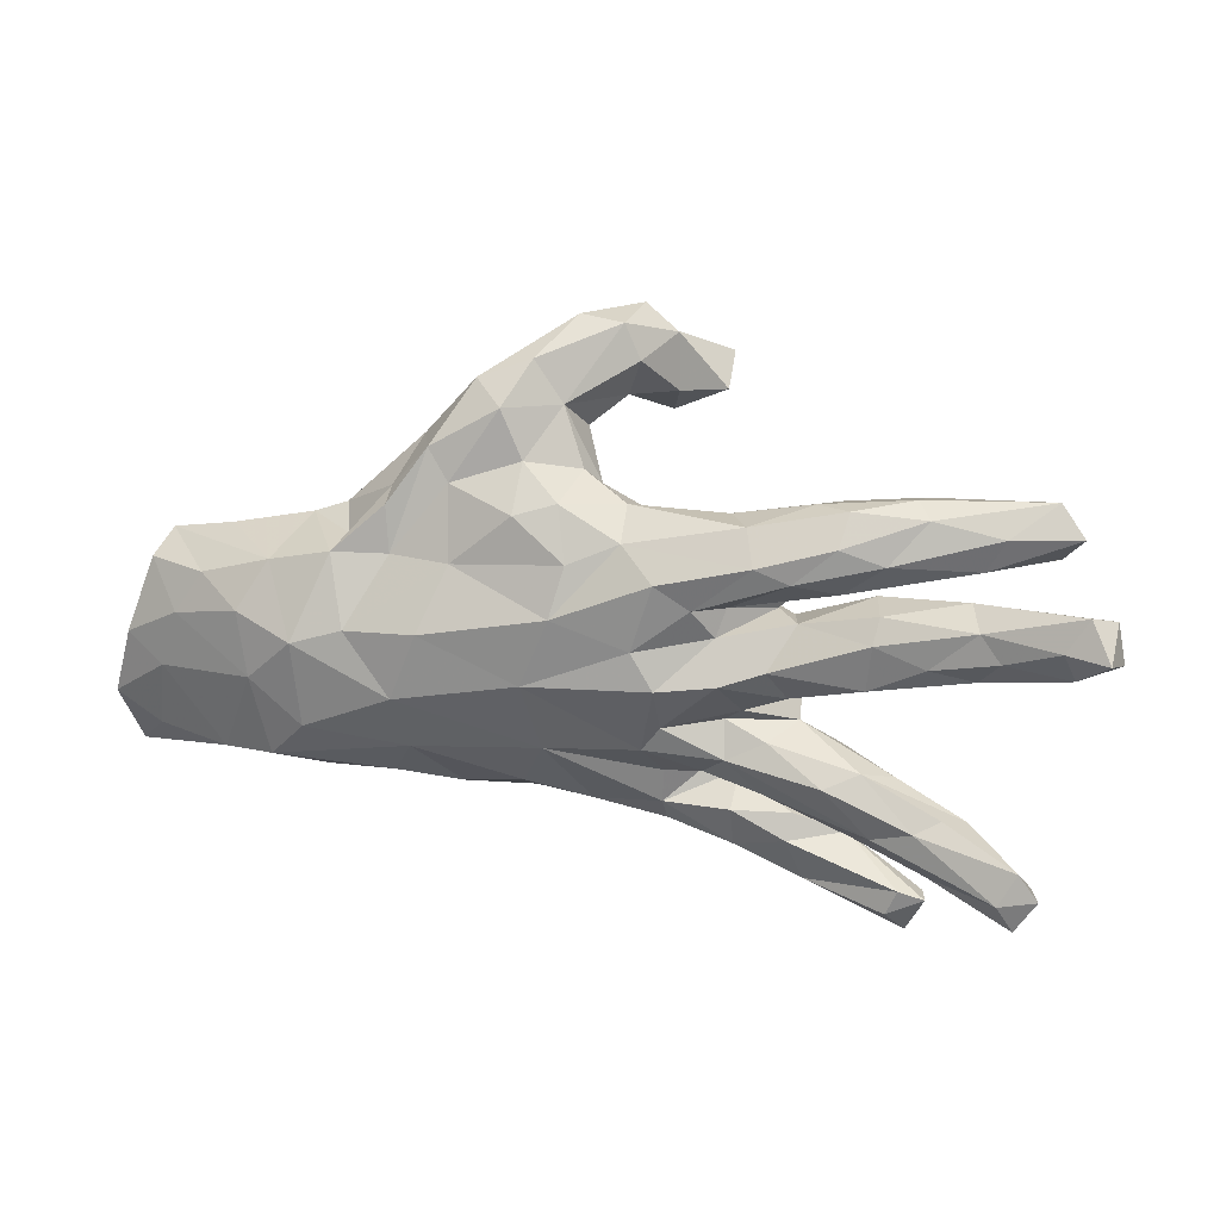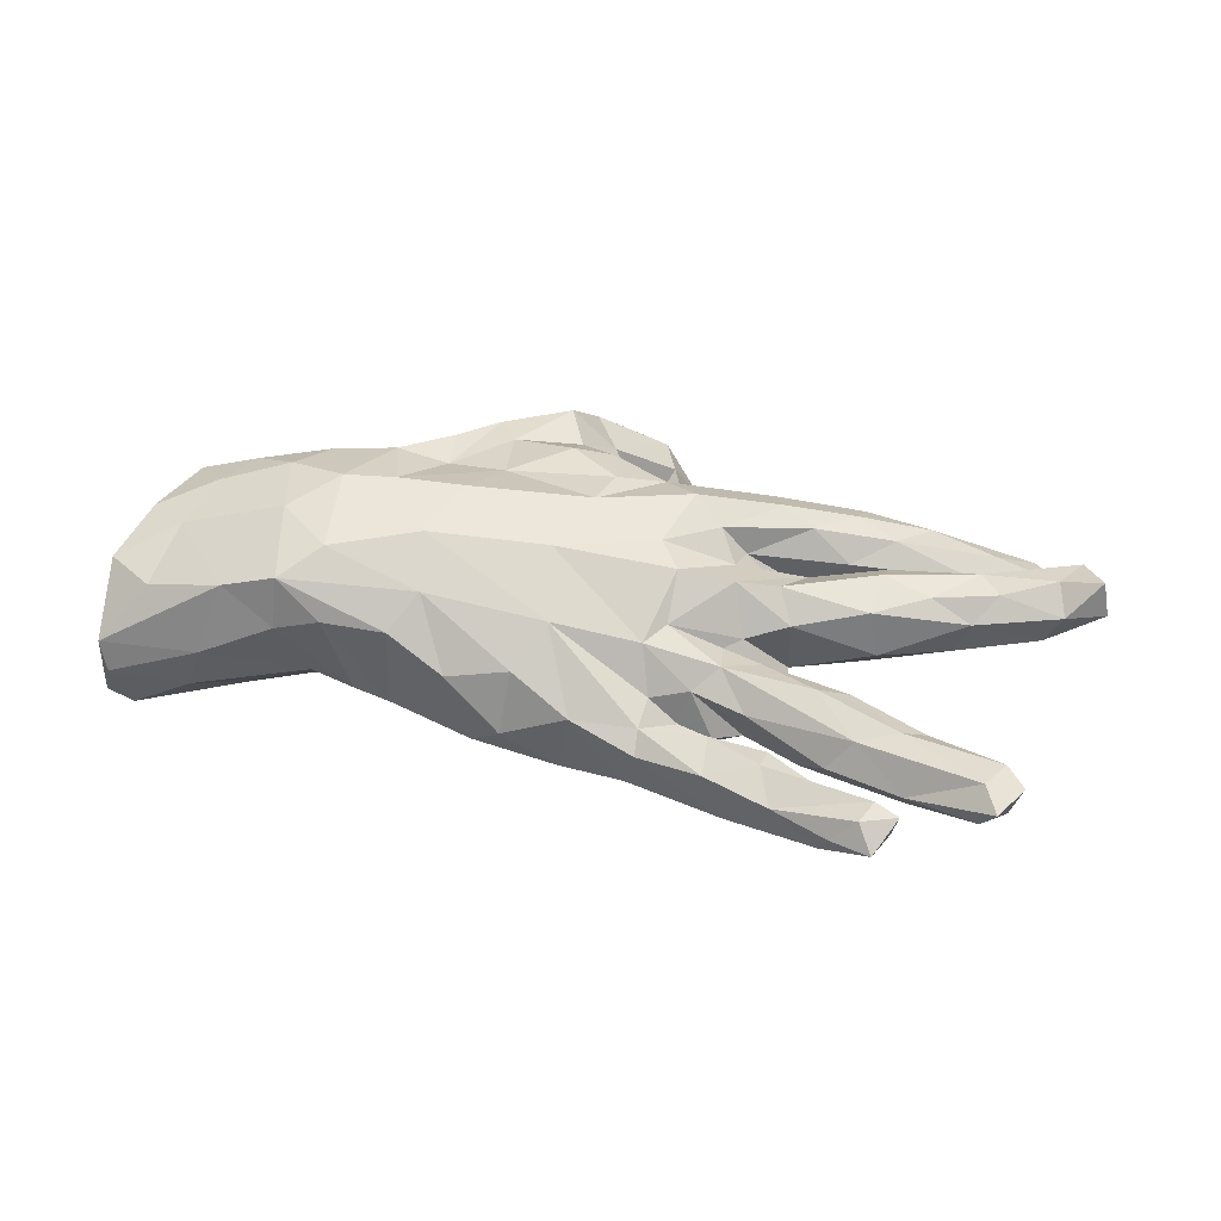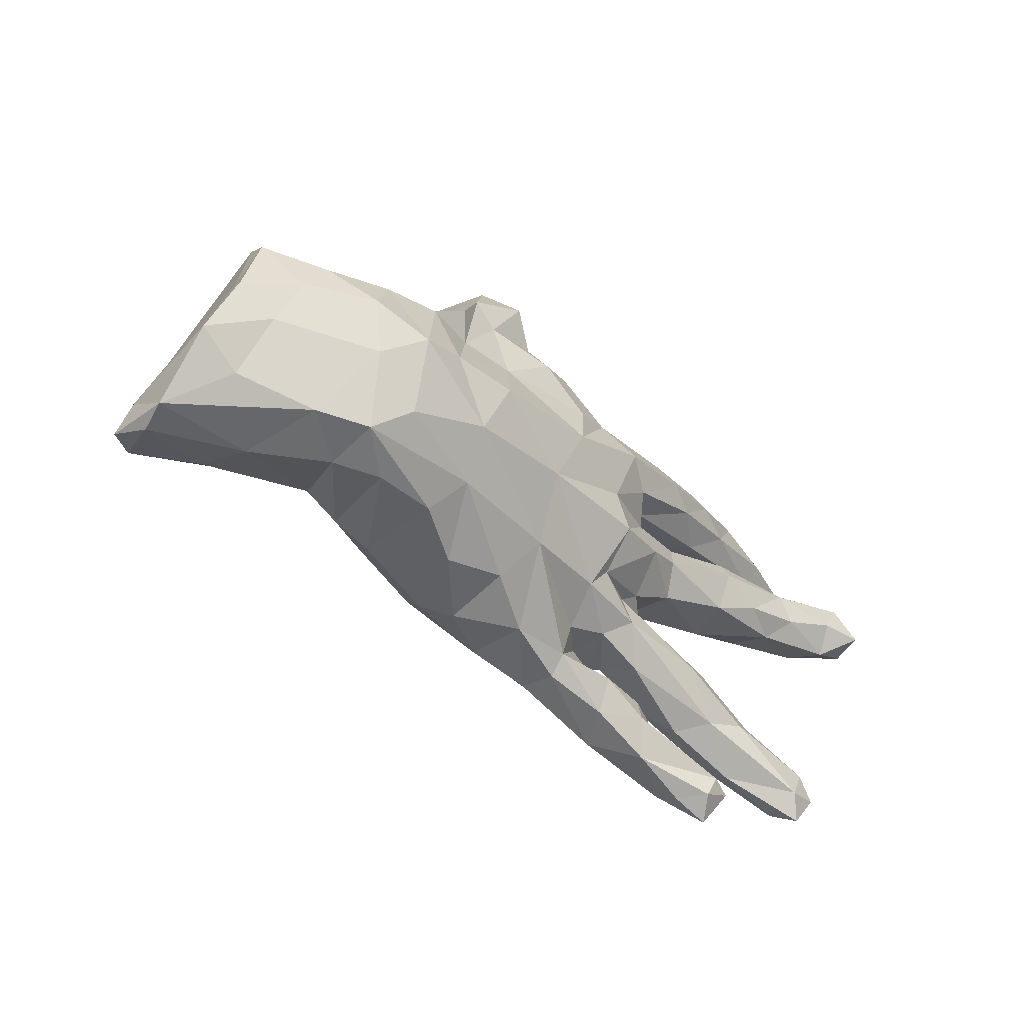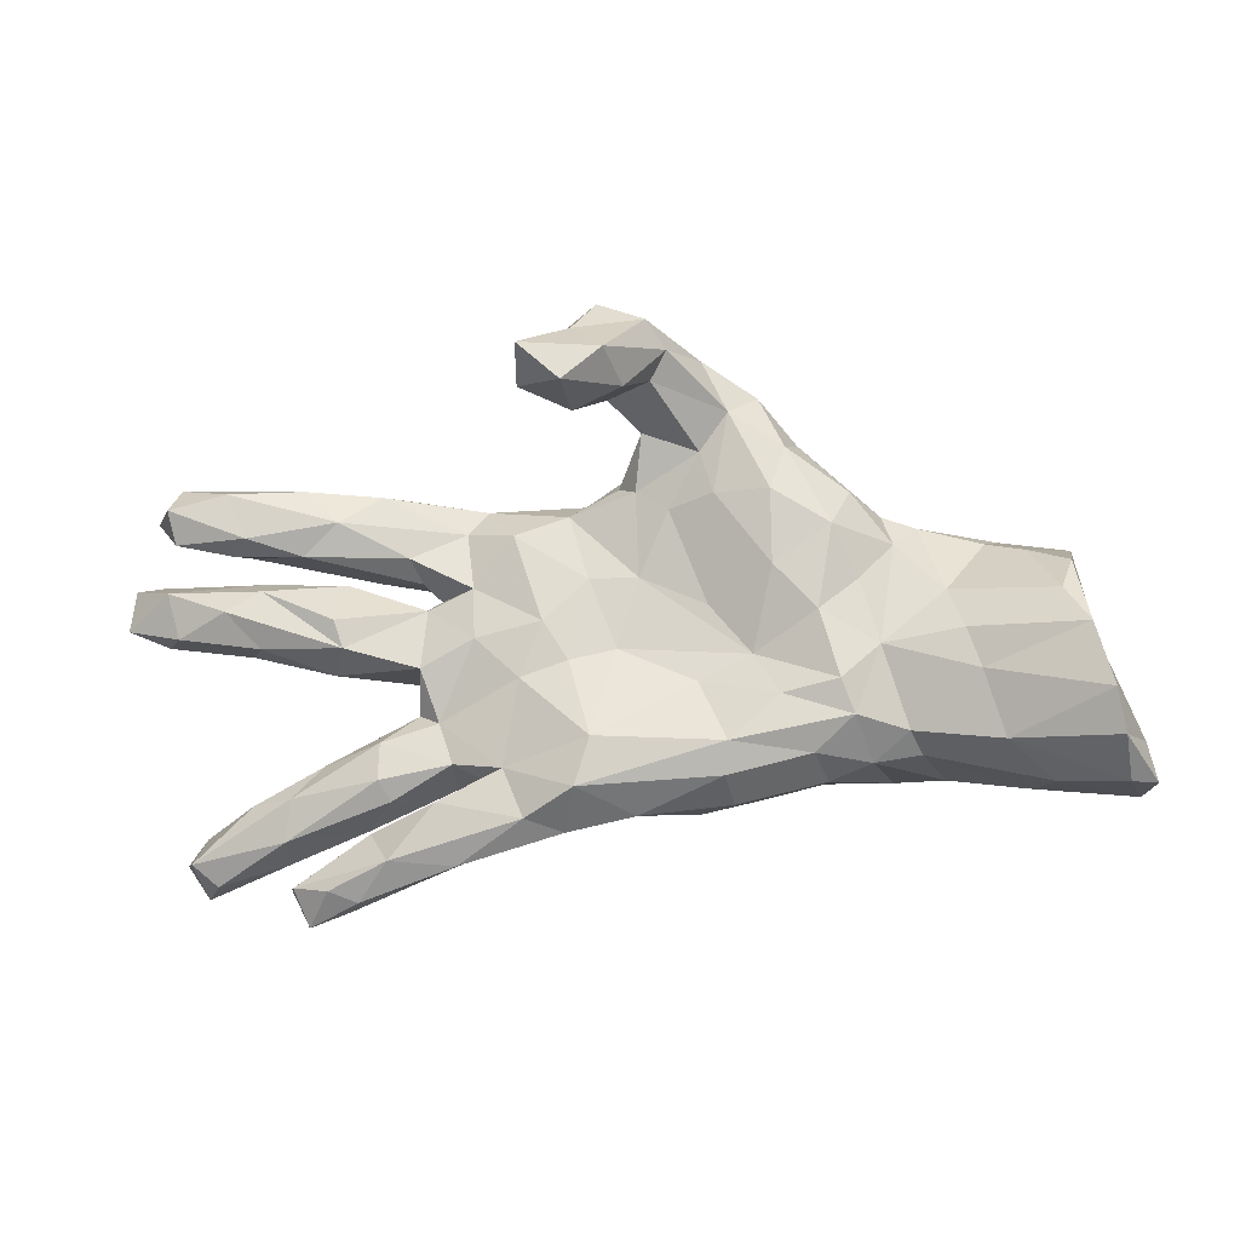
<metadata>
{"format":"obj","ext":"obj","renderer":"f3d","projection":"perspective","resolution":1024,"background":"white","views":[{"elev":12.7,"azim":17.1,"up":"+Y"},{"elev":42.8,"azim":10.1,"up":"+Z"},{"elev":-39.7,"azim":-43.6,"up":"+Y"},{"elev":-5.5,"azim":-175.7,"up":"+Y"}]}
</metadata>
<code>
v 0.8862 0.03803 0.1441
v 0.8996 0.02727 0.08017
v 0.8889 0.09773 0.089
v 0.8511 0.1069 0.1212
v 0.8196 0.08873 0.0316
v 0.8272 -0.001669 0.08779
v 0.8122 0.04866 0.1269
v 0.7936 0.2174 -0.07922
v 0.7832 0.2581 -0.02002
v 0.7477 -0.3327 0.0571
v 0.7805 -0.3782 0.05377
v 0.7834 0.1601 -0.05896
v 0.715 -0.3886 0.06516
v 0.759 -0.3753 -0.01115
v 0.8246 0.2016 -0.01034
v 0.7397 -0.4354 0.04369
v 0.6958 0.2458 -0.06423
v 0.7144 -0.4133 -0.004185
v 0.7965 0.008169 0.02285
v 0.7082 0.2029 0.03276
v 0.6726 -0.02033 0.06438
v 0.7149 0.02008 0.1047
v 0.649 0.08793 -0.001199
v 0.6804 0.06756 0.1059
v 0.6619 0.1698 -0.07165
v 0.5753 -0.2856 0.05123
v 0.709 0.05203 -0.01409
v 0.6727 0.1475 0.02094
v 0.5833 -0.2656 -0.05207
v 0.647 -0.01168 -0.007958
v 0.689 0.143 -0.03934
v 0.6597 0.105 0.05465
v 0.5984 0.000999 0.09744
v 0.5892 -0.3745 -0.007707
v 0.5014 -0.3044 0.0362
v 0.6183 -0.264 0.03152
v 0.5905 -0.3383 -0.05706
v 0.5882 -0.4157 -0.01068
v 0.6529 -0.2775 -0.01968
v 0.5184 -0.05727 0.002123
v 0.576 -0.4136 -0.05674
v 0.5231 -0.4436 -0.001975
v 0.5499 -0.48 -0.04222
v 0.5273 0.1581 0.08127
v 0.4982 -0.0144 -0.05452
v 0.5322 -0.2104 -0.01677
v 0.5451 -0.4007 0.003422
v 0.5705 0.2541 -0.0282
v 0.568 0.141 -0.04526
v 0.4314 -0.236 -0.08761
v 0.4988 -0.04308 0.08549
v 0.59 0.2313 0.05379
v 0.5187 0.07906 0.08153
v 0.4539 0.1862 0.1051
v 0.5015 0.0979 0.01431
v 0.5646 0.2582 0.02152
v 0.4787 -0.4527 -0.04685
v 0.4613 -0.4375 -0.08611
v 0.5123 -0.4182 -0.08868
v 0.4657 0.2427 0.07084
v 0.5143 0.0338 -0.05153
v 0.4051 0.2467 0.0429
v 0.4551 -0.3193 -0.02041
v 0.5123 0.03578 0.1067
v 0.4263 -0.2199 0.06187
v 0.4394 0.2443 -0.01426
v 0.4107 -0.2715 -0.07155
v 0.5079 0.1977 -0.05415
v 0.3896 0.1376 -0.03387
v 0.4507 0.1053 0.05945
v 0.4468 -0.3245 -0.05873
v 0.2612 -0.186 0.05432
v 0.4846 -0.1952 0.03461
v 0.3708 0.0981 0.002447
v 0.3663 -0.04979 -0.06016
v 0.3577 -0.2909 -0.0282
v 0.4089 -0.3683 -0.1212
v 0.4312 -0.1734 -0.06737
v 0.3402 -0.0214 0.1032
v 0.3745 -0.4073 -0.03958
v 0.3117 -0.2505 0.01031
v 0.358 0.04938 -0.02819
v 0.367 -0.07166 0.05866
v 0.2886 -0.1008 0.0441
v 0.3063 0.215 0.1055
v 0.3703 -0.1278 -0.02407
v 0.3079 -0.21 -0.07986
v 0.383 0.05459 0.06363
v 0.3394 0.06777 0.01211
v 0.3318 -0.2731 -0.1141
v 0.3508 -0.3371 -0.01304
v 0.2956 -0.3771 -0.1117
v 0.3255 0.1542 0.1386
v 0.3287 -0.154 0.04064
v 0.3815 0.1269 0.1156
v 0.2702 0.07727 0.08155
v 0.2561 -0.29 -0.009887
v 0.2953 0.1813 8e-05
v 0.2747 -0.00012 -0.068
v 0.3339 -0.1413 -0.05579
v 0.2558 -0.3573 -0.03644
v 0.2565 -0.12 0.03435
v 0.224 0.0793 0.1354
v 0.2149 -0.2176 0.01802
v 0.2801 0.08567 -0.03869
v 0.2213 -0.2169 -0.1117
v 0.1605 -0.1311 0.0849
v 0.257 -0.2363 -0.06982
v 0.2641 0.2237 0.03805
v 0.2652 -0.04552 0.1241
v 0.1833 -0.3 -0.1418
v 0.2547 0.02931 0.09572
v 0.1083 0.1825 0.1372
v 0.1364 -0.287 -0.01598
v 0.2126 0.1739 -0.04147
v 0.1974 -0.2337 -0.04799
v 0.1697 0.1237 0.1667
v 0.1438 -0.2271 0.000265
v 0.1188 -0.3228 -0.1105
v 0.1365 -0.3243 -0.04707
v 0.1605 0.02804 -0.07499
v 0.1796 0.4453 -0.318
v 0.1278 0.008906 0.1513
v 0.09865 -0.249 -0.1739
v 0.01691 -0.2904 -0.01237
v 0.1825 0.3842 -0.2619
v 0.1011 0.2366 0.074
v 0.1979 -0.06708 -0.08399
v 0.1653 -0.05529 0.1461
v 0.1265 0.4928 -0.1428
v 0.116 -0.03873 -0.0823
v 0.1249 -0.1739 0.07518
v 0.1074 0.384 -0.3232
v 0.1276 0.3938 -0.1443
v 0.07405 -0.1666 -0.1606
v 0.02009 0.2858 0.04933
v 0.09847 0.3531 -0.2152
v 0.1224 0.2085 -0.01171
v 0.08608 0.09978 -0.0458
v 0.04251 0.4422 -0.2926
v -0.01192 0.5302 -0.03052
v 0.03654 -0.01976 -0.06961
v 0.05058 0.3899 -0.1028
v 0.08591 0.4527 -0.05376
v -0.000475 -0.2959 -0.1221
v 0.01488 0.3898 -0.2248
v 0.09959 0.4844 -0.2331
v -0.03858 -0.1766 0.1012
v 0.008649 0.2464 -0.03256
v -0.05416 -0.0568 0.1678
v 0.03934 0.2573 0.009776
v 0.02317 0.1479 0.1649
v 0.00225 0.1014 -0.04506
v 0.06006 0.5155 -0.04516
v 0.003111 0.2421 0.1374
v -0.0168 0.5114 -0.1681
v 0.06414 0.5399 -0.1558
v -0.06783 0.2224 0.159
v -0.01917 0.3877 0.03289
v -0.0498 0.4653 -0.1419
v -0.1434 -0.2317 -0.1551
v -0.09789 -0.07596 -0.09819
v -0.00253 0.3437 -0.04947
v -0.04772 0.2138 -0.05091
v -0.08876 -0.2515 0.04564
v -0.0667 0.4631 0.04722
v -0.09957 0.3092 -0.05993
v -0.02217 0.4161 -0.1298
v 0.000894 0.06082 0.1849
v -0.1027 0.4641 -0.04608
v -0.06712 0.3027 0.1038
v -0.1595 0.4311 0.0635
v -0.102 0.389 0.1137
v -0.1038 -0.2924 -0.06618
v -0.1487 -0.1753 -0.1676
v -0.1868 0.2655 0.1286
v -0.1476 0.3754 -0.06461
v -0.1577 -0.2779 -0.1027
v -0.203 -0.2668 0.02896
v -0.1238 0.2381 -0.08068
v -0.1136 0.05331 -0.0661
v -0.2581 -0.181 0.1384
v -0.1766 0.1376 0.1595
v -0.2247 0.322 0.1207
v -0.1963 0.4068 -0.00738
v -0.2333 -0.09834 -0.1421
v -0.2205 0.116 -0.1089
v -0.3108 -0.2397 -0.07596
v -0.2418 0.3181 -0.04962
v -0.3459 0.02598 0.2096
v -0.1876 -0.0306 -0.0875
v -0.2183 0.02674 0.2086
v -0.2175 0.2421 -0.09948
v -0.2932 0.2537 0.1071
v -0.2874 0.2294 0.1538
v -0.2696 -0.08827 0.1943
v -0.2825 0.1472 0.1527
v -0.402 0.2095 0.03785
v -0.3054 -0.2392 0.08801
v -0.33 -0.07462 -0.1509
v -0.318 0.1836 -0.09565
v -0.2872 -0.1947 -0.131
v -0.2622 0.3318 0.03038
v -0.4344 0.001612 0.2232
v -0.2952 0.04097 -0.1167
v -0.3491 0.2435 -0.02703
v -0.3765 0.1666 0.09686
v -0.4222 -0.2376 0.09229
v -0.3619 0.09351 -0.07802
v -0.353 -0.1332 -0.1447
v -0.3784 0.1496 0.1736
v -0.3828 -0.2099 -0.08414
v -0.4306 -0.1476 0.1879
v -0.4905 0.1298 0.1716
v -0.4632 -0.1964 -0.06518
v -0.396 -0.01585 -0.102
v -0.4209 0.1575 -0.005806
v -0.4624 0.19 0.04145
v -0.5082 -0.2341 0.06143
v -0.5397 0.04452 0.201
v -0.5025 -0.2091 0.1562
v -0.4427 -0.158 -0.101
v -0.5742 0.1601 0.02359
v -0.5327 0.009404 -0.1165
v -0.5051 0.07576 -0.06371
v -0.557 -0.05859 -0.1346
v -0.7123 -0.07495 0.1363
v -0.5227 -0.0688 0.1967
v -0.6014 -0.2119 0.1265
v -0.6406 0.1454 -0.01631
v -0.6015 0.1677 0.06682
v -0.6869 0.07168 -0.127
v -0.6725 0.02427 0.1589
v -0.6215 0.09733 0.1568
v -0.7277 0.01211 -0.1824
v -0.5943 -0.173 -0.1416
v -0.7208 0.1515 0.05429
v -0.707 0.1213 -0.08024
v -0.6456 -0.2505 -0.003987
v -0.7363 0.1091 0.1095
v -0.6756 -0.24 -0.09469
v -0.7812 -0.02267 0.124
v -0.8133 -0.2651 -0.06291
v -0.7866 -0.2424 -0.1563
v -0.7445 -0.1915 0.08726
v -0.7586 -0.09532 -0.2233
v -0.7675 0.006195 0.08656
v -0.774 -0.1703 -0.2137
v -0.8166 -0.1771 -0.111
v -0.8276 -0.2512 -0.006
v -0.8246 -0.1383 0.09459
v -0.833 -0.2442 -0.1304
f 202 175 161
f 124 161 175
f 188 202 161
f 210 175 202
f 252 249 248
f 246 248 249
f 244 252 248
f 250 249 252
f 99 75 100
f 86 100 75
f 128 99 100
f 82 75 99
f 106 128 100
f 87 106 100
f 135 128 106
f 135 124 175
f 162 135 175
f 106 124 135
f 145 161 124
f 131 128 135
f 142 135 162
f 186 162 175
f 210 186 175
f 191 162 186
f 200 186 210
f 212 210 202
f 191 186 200
f 216 200 210
f 246 226 236
f 222 236 226
f 248 246 236
f 235 226 246
f 244 248 236
f 247 246 249
f 142 131 135
f 121 128 131
f 139 131 142
f 191 142 162
f 205 191 200
f 222 216 210
f 205 200 216
f 224 226 235
f 247 235 246
f 40 45 30
f 27 30 45
f 21 40 30
f 75 45 40
f 45 75 82
f 105 82 99
f 121 99 128
f 105 99 121
f 139 121 131
f 187 191 205
f 216 226 224
f 232 224 235
f 30 27 19
f 5 19 27
f 21 30 19
f 23 27 45
f 243 252 244
f 241 243 244
f 250 252 243
f 239 243 241
f 236 241 244
f 178 174 179
f 165 179 174
f 188 178 179
f 145 174 178
f 125 174 145
f 119 125 145
f 165 174 125
f 125 119 120
f 92 120 119
f 114 125 120
f 101 114 120
f 148 125 114
f 97 114 101
f 92 101 120
f 114 97 108
f 76 108 97
f 116 114 108
f 91 97 101
f 76 97 91
f 80 91 101
f 71 76 91
f 47 71 91
f 90 76 71
f 80 47 91
f 38 71 47
f 63 34 35
f 13 35 34
f 81 63 35
f 37 34 63
f 35 13 26
f 10 26 13
f 65 35 26
f 36 26 10
f 11 10 13
f 39 36 10
f 73 26 36
f 39 10 14
f 11 14 10
f 29 39 14
f 16 11 13
f 16 14 11
f 92 80 101
f 80 42 47
f 38 47 42
f 57 42 80
f 16 13 34
f 18 16 34
f 14 16 18
f 37 18 34
f 37 14 18
f 58 57 80
f 43 42 57
f 38 42 43
f 58 43 57
f 41 38 43
f 71 38 41
f 59 41 43
f 220 204 214
f 211 214 204
f 234 220 214
f 228 204 220
f 211 204 190
f 196 190 204
f 197 211 190
f 242 227 233
f 228 233 227
f 240 242 233
f 251 227 242
f 228 220 233
f 234 233 220
f 213 204 228
f 192 190 196
f 213 196 204
f 183 190 192
f 150 192 196
f 169 192 150
f 148 150 196
f 247 251 242
f 245 227 251
f 229 228 227
f 221 213 228
f 182 196 213
f 229 227 245
f 250 245 251
f 221 228 229
f 219 221 229
f 182 213 221
f 148 196 182
f 250 229 245
f 208 221 219
f 239 219 229
f 221 208 199
f 188 199 208
f 182 221 199
f 179 182 199
f 212 208 219
f 225 216 224
f 232 225 224
f 217 216 225
f 209 216 217
f 218 217 225
f 216 209 205
f 201 205 209
f 187 181 191
f 153 191 181
f 180 181 187
f 142 191 153
f 164 153 181
f 139 142 153
f 138 139 153
f 20 15 9
f 8 9 15
f 52 20 9
f 28 15 20
f 98 66 68
f 48 68 66
f 69 98 68
f 109 66 98
f 167 149 164
f 153 164 149
f 180 167 164
f 163 149 167
f 181 180 164
f 177 167 180
f 201 189 193
f 177 193 189
f 187 201 193
f 206 189 201
f 217 206 201
f 203 189 206
f 52 9 56
f 48 56 9
f 60 52 56
f 17 48 9
f 66 56 48
f 62 56 66
f 109 62 66
f 60 56 62
f 149 163 151
f 159 151 163
f 138 149 151
f 168 163 167
f 193 177 180
f 168 167 177
f 187 193 180
f 185 177 189
f 163 143 159
f 144 159 143
f 168 143 163
f 203 185 189
f 170 177 185
f 134 144 143
f 154 159 144
f 172 170 185
f 160 177 170
f 130 154 144
f 166 159 154
f 166 154 141
f 157 141 154
f 172 166 141
f 170 172 141
f 173 166 172
f 156 170 141
f 8 15 12
f 28 12 15
f 25 8 12
f 28 31 12
f 25 12 31
f 49 31 28
f 49 25 31
f 17 8 25
f 68 25 49
f 68 17 25
f 48 17 68
f 69 68 49
f 17 9 8
f 6 21 19
f 2 6 19
f 22 21 6
f 5 2 19
f 1 6 2
f 84 75 83
f 40 83 75
f 110 84 83
f 86 75 84
f 51 83 40
f 51 40 21
f 33 51 21
f 238 235 247
f 226 216 222
f 102 86 84
f 107 102 84
f 94 86 102
f 78 100 86
f 251 247 249
f 250 251 249
f 215 236 222
f 85 54 60
f 52 60 54
f 62 85 60
f 93 54 85
f 93 95 54
f 44 54 95
f 103 95 93
f 247 237 238
f 230 238 237
f 240 237 247
f 231 230 237
f 232 238 230
f 223 230 231
f 214 231 237
f 225 230 223
f 218 223 231
f 223 218 225
f 198 217 218
f 206 217 198
f 207 198 218
f 96 70 95
f 44 95 70
f 103 96 95
f 74 70 96
f 52 54 44
f 28 44 70
f 232 230 225
f 96 89 74
f 105 74 89
f 112 89 96
f 49 70 74
f 55 88 53
f 64 53 88
f 32 55 53
f 82 88 55
f 79 64 88
f 24 53 64
f 33 24 64
f 32 53 24
f 33 22 24
f 7 24 22
f 21 22 33
f 24 4 32
f 5 32 4
f 7 4 24
f 1 4 7
f 6 7 22
f 7 6 1
f 3 4 1
f 2 3 1
f 5 4 3
f 5 3 2
f 232 235 238
f 88 89 112
f 103 112 96
f 82 89 88
f 110 88 112
f 79 88 110
f 129 110 112
f 83 79 110
f 51 64 79
f 33 64 51
f 83 51 79
f 148 118 132
f 104 132 118
f 150 148 132
f 114 118 148
f 116 104 118
f 72 132 104
f 107 132 72
f 102 107 72
f 129 132 107
f 81 72 104
f 28 70 49
f 69 49 74
f 115 98 105
f 69 105 98
f 121 115 105
f 109 98 115
f 138 153 149
f 61 23 45
f 82 61 45
f 55 23 61
f 82 55 61
f 89 82 105
f 115 121 139
f 201 187 205
f 23 5 27
f 32 5 23
f 32 23 55
f 105 69 74
f 138 115 139
f 217 201 209
f 109 115 138
f 44 28 20
f 44 20 52
f 239 215 219
f 212 219 215
f 241 215 239
f 222 212 215
f 188 208 212
f 179 199 188
f 182 179 165
f 165 125 148
f 182 165 148
f 239 250 243
f 229 250 239
f 211 197 195
f 184 195 197
f 194 211 195
f 183 152 158
f 155 158 152
f 176 183 158
f 169 152 183
f 240 234 237
f 214 237 234
f 233 234 240
f 218 214 211
f 207 218 211
f 231 214 218
f 183 197 190
f 176 197 183
f 169 183 192
f 247 242 240
f 113 152 169
f 169 123 117
f 103 117 123
f 113 169 117
f 150 123 169
f 129 123 150
f 112 123 129
f 132 129 150
f 108 87 104
f 81 104 87
f 116 108 104
f 106 87 108
f 203 206 198
f 127 138 151
f 166 173 159
f 171 159 173
f 203 184 172
f 173 172 184
f 185 203 172
f 194 184 203
f 87 50 67
f 37 67 50
f 81 87 67
f 78 50 87
f 109 85 62
f 127 85 109
f 127 109 138
f 113 85 127
f 136 127 151
f 155 127 136
f 159 136 151
f 94 102 72
f 171 136 159
f 111 90 77
f 71 77 90
f 92 111 77
f 106 90 111
f 58 92 77
f 119 111 92
f 41 77 71
f 108 90 106
f 124 106 111
f 124 111 119
f 145 124 119
f 178 161 145
f 29 50 78
f 100 78 87
f 184 176 173
f 171 173 176
f 197 176 184
f 194 195 184
f 176 158 171
f 155 171 158
f 136 171 155
f 207 194 198
f 203 198 194
f 211 194 207
f 113 155 152
f 127 155 113
f 113 93 85
f 117 93 113
f 103 93 117
f 112 103 123
f 107 110 129
f 84 110 107
f 212 222 210
f 236 215 241
f 73 36 39
f 72 81 35
f 67 63 81
f 161 178 188
f 65 26 73
f 46 73 39
f 29 46 39
f 86 73 46
f 94 65 73
f 72 35 65
f 94 72 65
f 118 114 116
f 202 188 212
f 86 94 73
f 46 78 86
f 29 78 46
f 76 90 108
f 37 50 29
f 37 63 67
f 14 37 29
f 58 80 92
f 59 77 41
f 58 77 59
f 43 58 59
f 140 147 122
f 126 122 147
f 133 140 122
f 156 147 140
f 160 156 140
f 157 147 156
f 140 133 146
f 137 146 133
f 160 140 146
f 160 168 177
f 130 144 134
f 137 134 143
f 146 143 168
f 146 168 160
f 157 154 130
f 170 156 160
f 156 141 157
f 134 126 130
f 147 130 126
f 137 126 134
f 146 137 143
f 157 130 147
f 133 126 137
f 133 122 126

</code>
